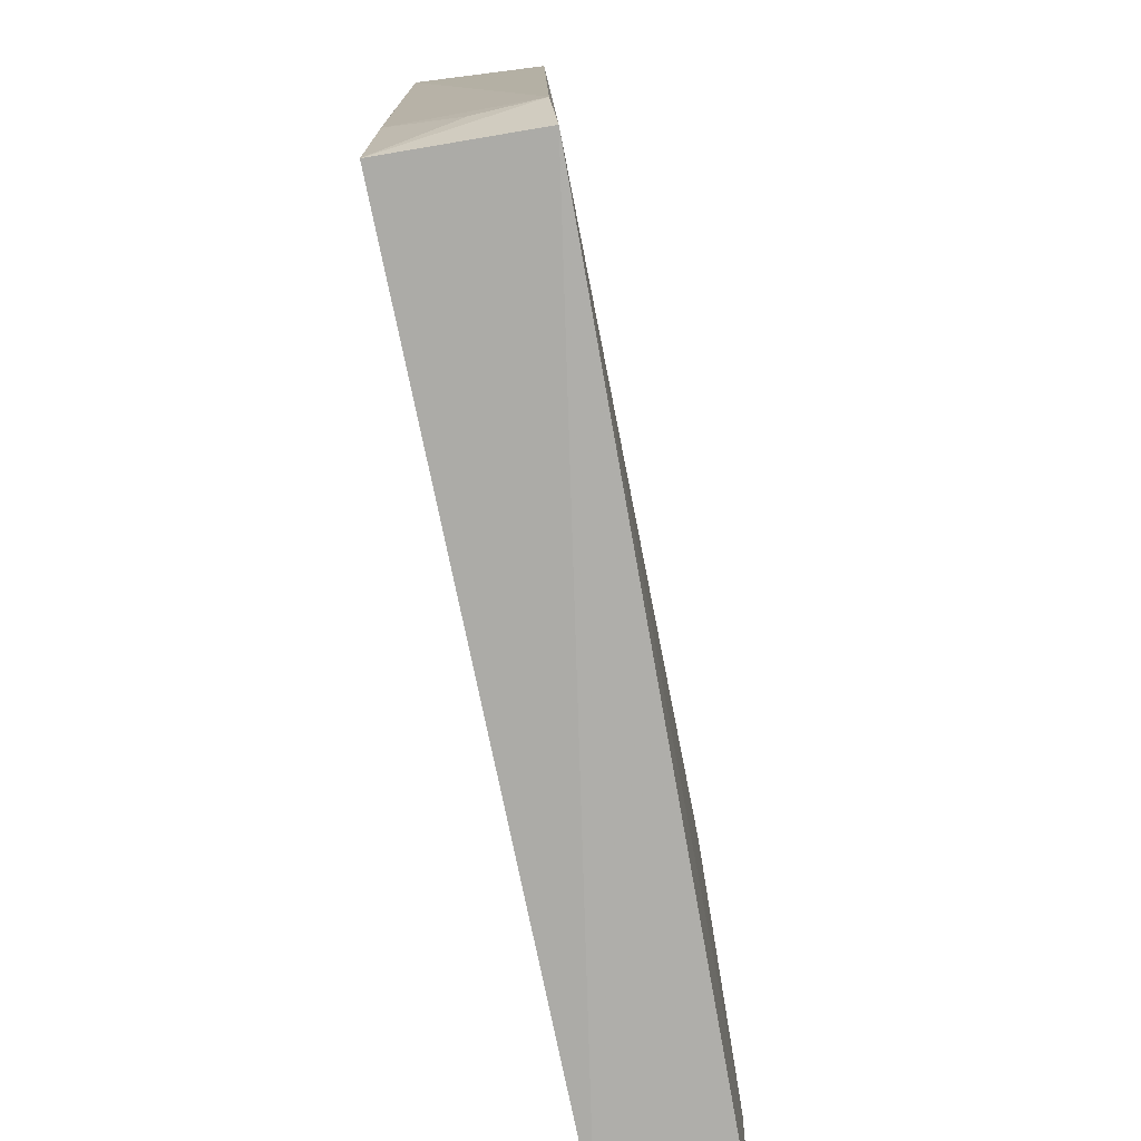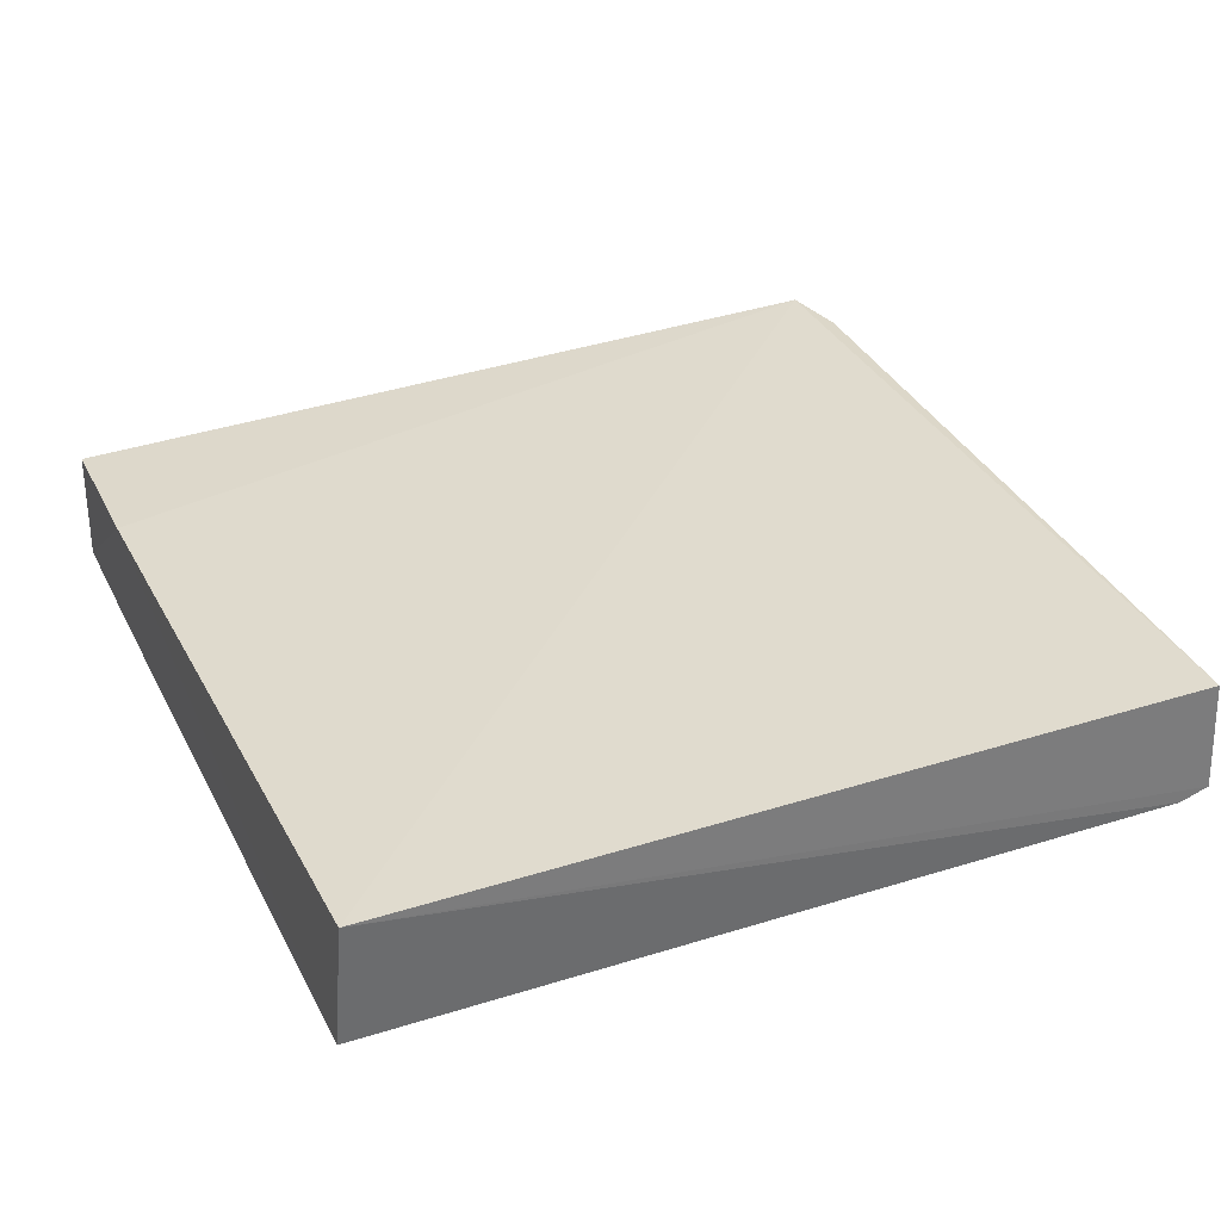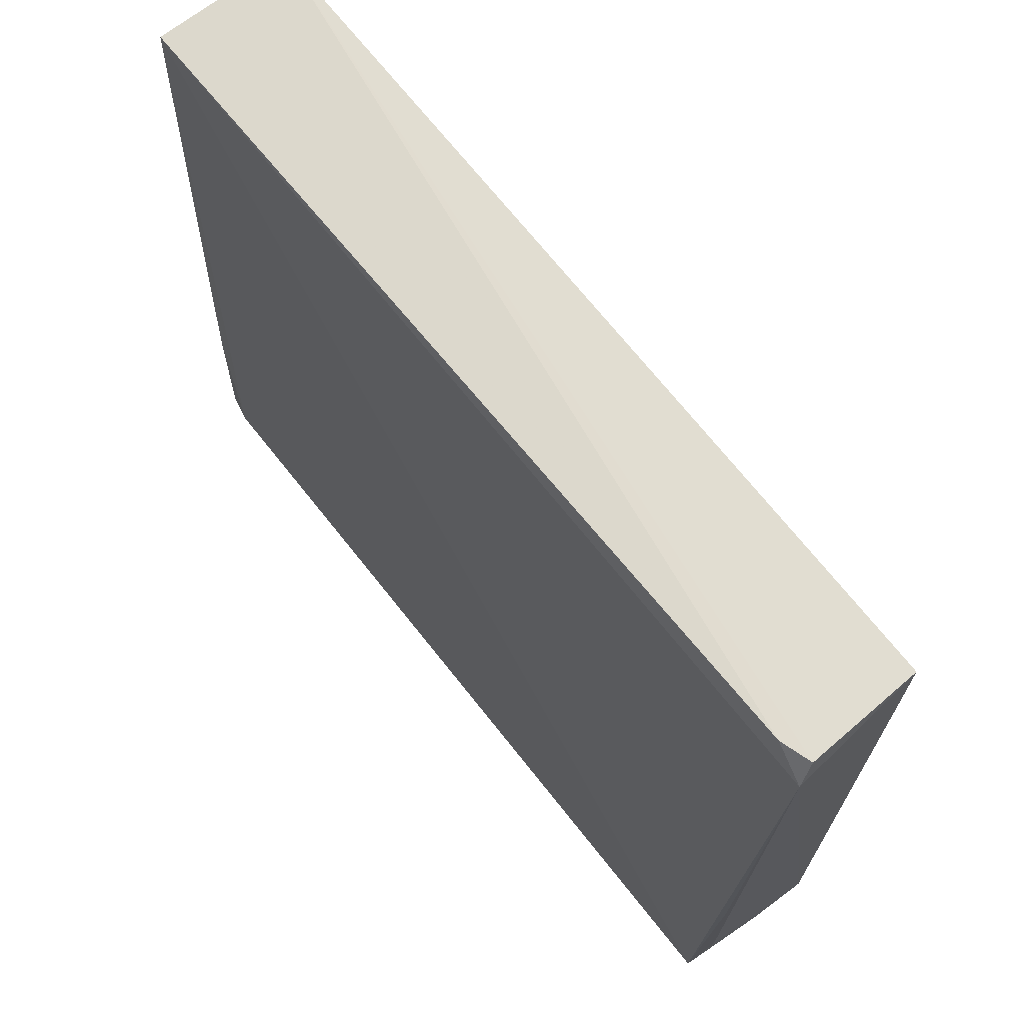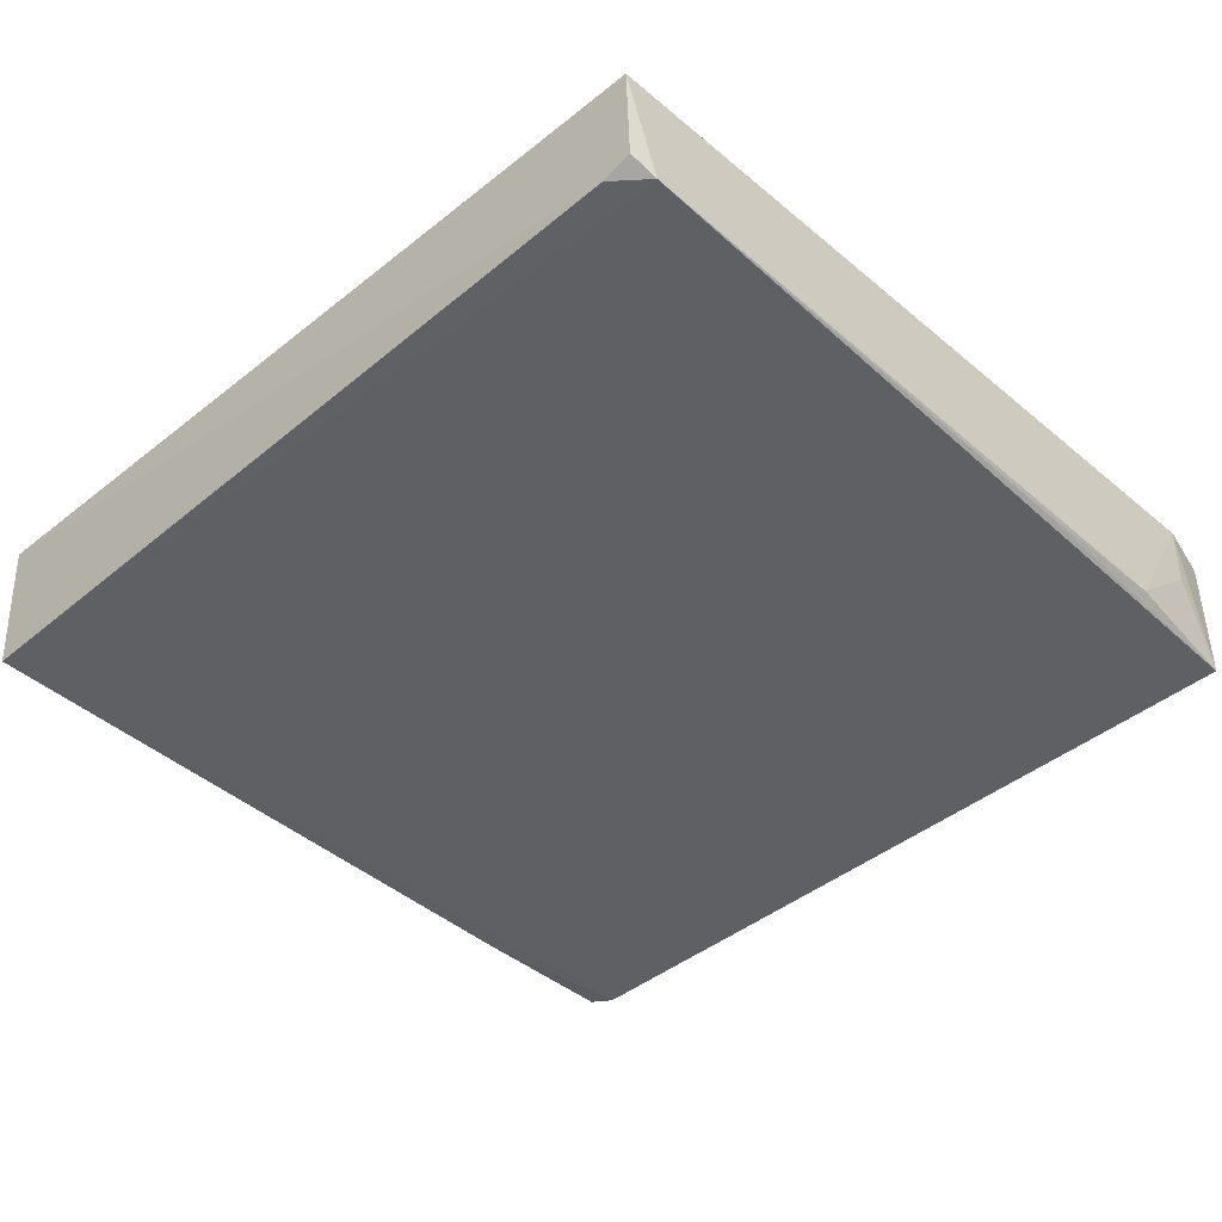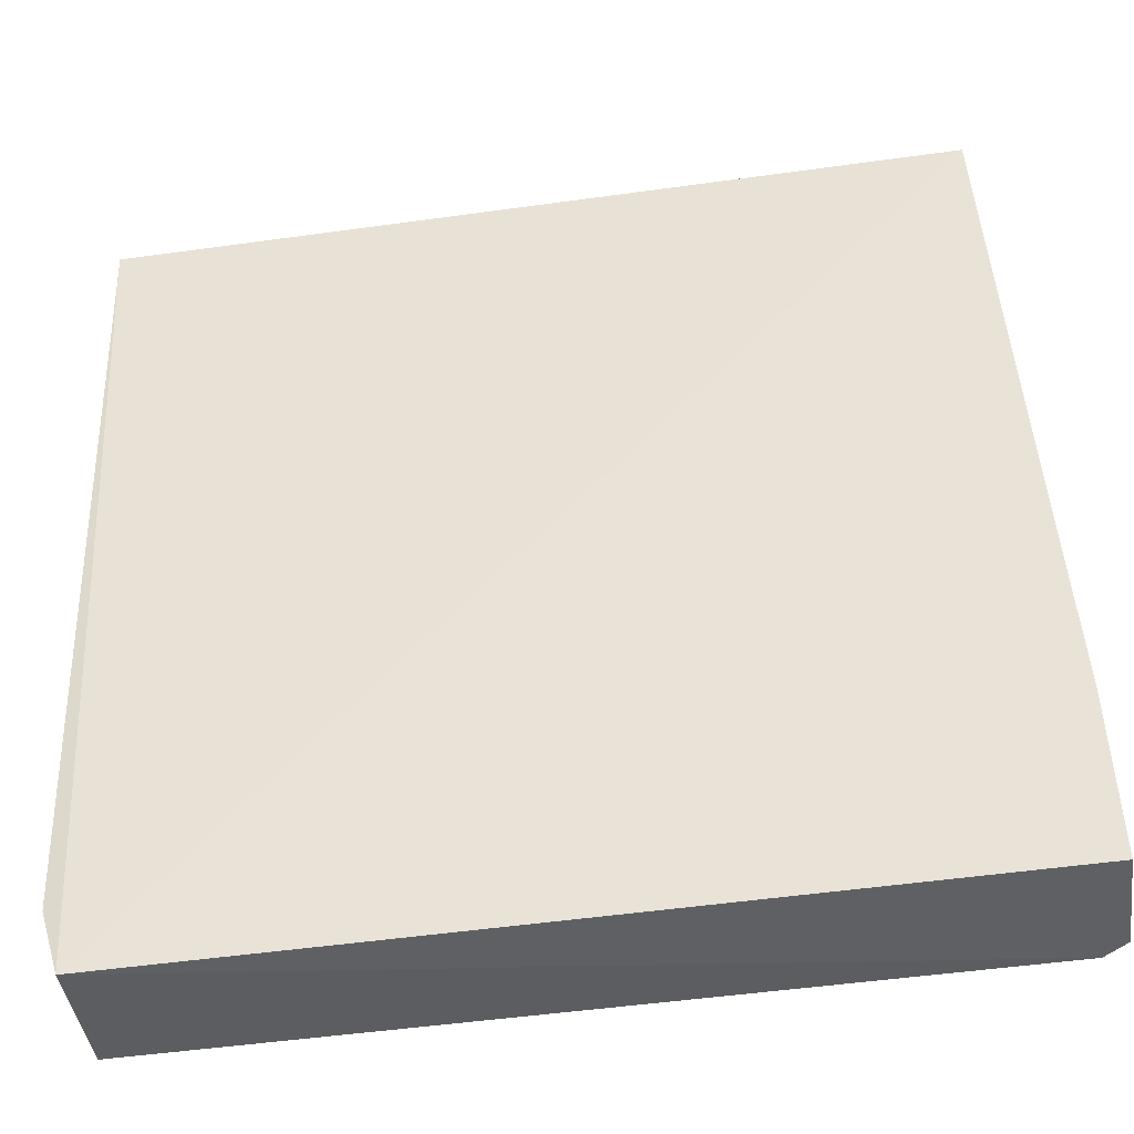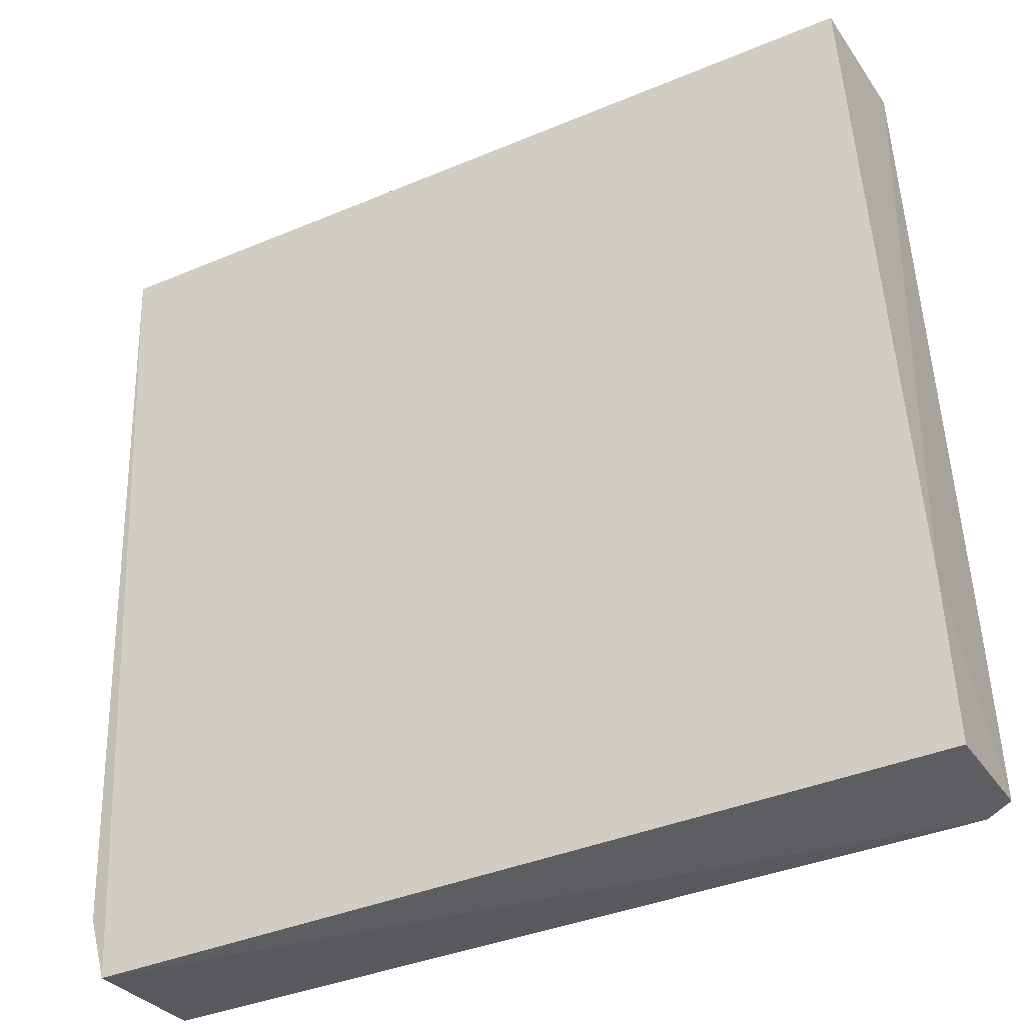
<metadata>
{"format":"obj","ext":"obj","renderer":"f3d","projection":"perspective","resolution":1024,"background":"white","views":[{"elev":-79.6,"azim":-78.5,"up":"+Y"},{"elev":33.0,"azim":159.5,"up":"+Z"},{"elev":67.4,"azim":-128.6,"up":"+Y"},{"elev":-42.6,"azim":-133.5,"up":"+Z"},{"elev":-41.1,"azim":7.3,"up":"+Y"},{"elev":-33.3,"azim":27.6,"up":"+Y"}]}
</metadata>
<code>
v -0.09967 -0.02141 0.0118
v -0.09604 -0.08007 0.01125
v -0.0992 -0.02215 0.002565
v -0.1588 -0.02623 0.002958
v -0.155 -0.08349 0.01265
v -0.1554 -0.08284 0.002593
v -0.1564 -0.0243 0.003271
v -0.09649 -0.06871 0.01162
v -0.09763 -0.08082 0.002877
v -0.1564 -0.07902 0.01241
v -0.09596 -0.08011 0.003184
v -0.1566 -0.07361 0.003288
v -0.1581 -0.02449 0.01196
v -0.09658 -0.06871 0.002897
v -0.1569 -0.06254 0.002991
v -0.1563 -0.07912 0.008172
v -0.1585 -0.02441 0.003946
f 6 4 3
f 7 1 3
f 7 3 4
f 8 3 1
f 8 5 2
f 8 1 5
f 9 6 3
f 9 2 5
f 9 5 6
f 10 6 5
f 11 8 2
f 11 2 9
f 12 10 4
f 13 4 10
f 13 10 5
f 13 5 1
f 14 3 8
f 14 8 11
f 14 11 9
f 14 9 3
f 15 12 4
f 15 4 6
f 15 6 12
f 16 12 6
f 16 6 10
f 16 10 12
f 17 7 4
f 17 4 13
f 17 13 1
f 17 1 7

</code>
